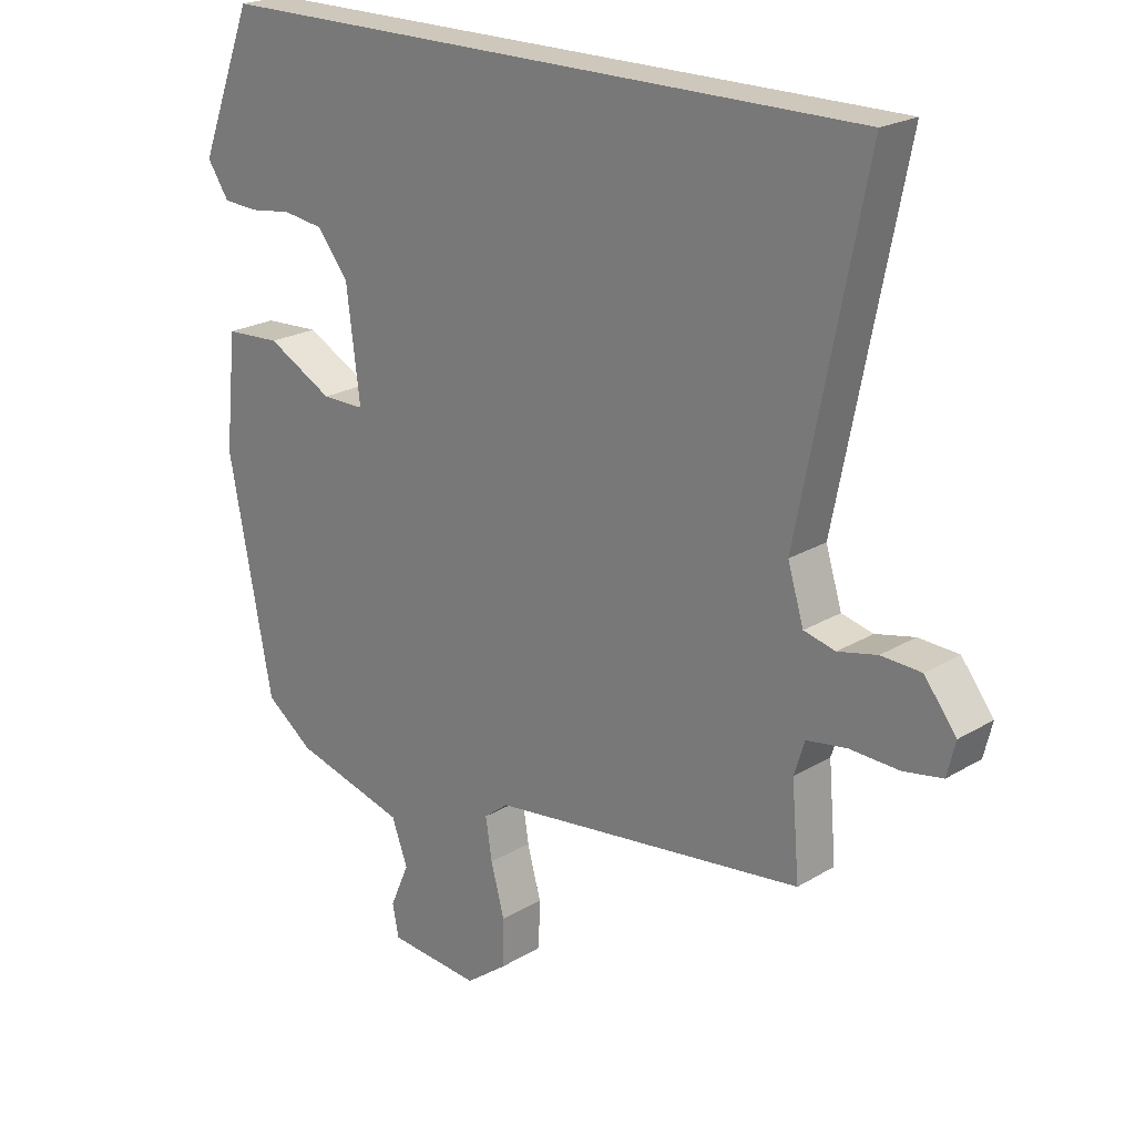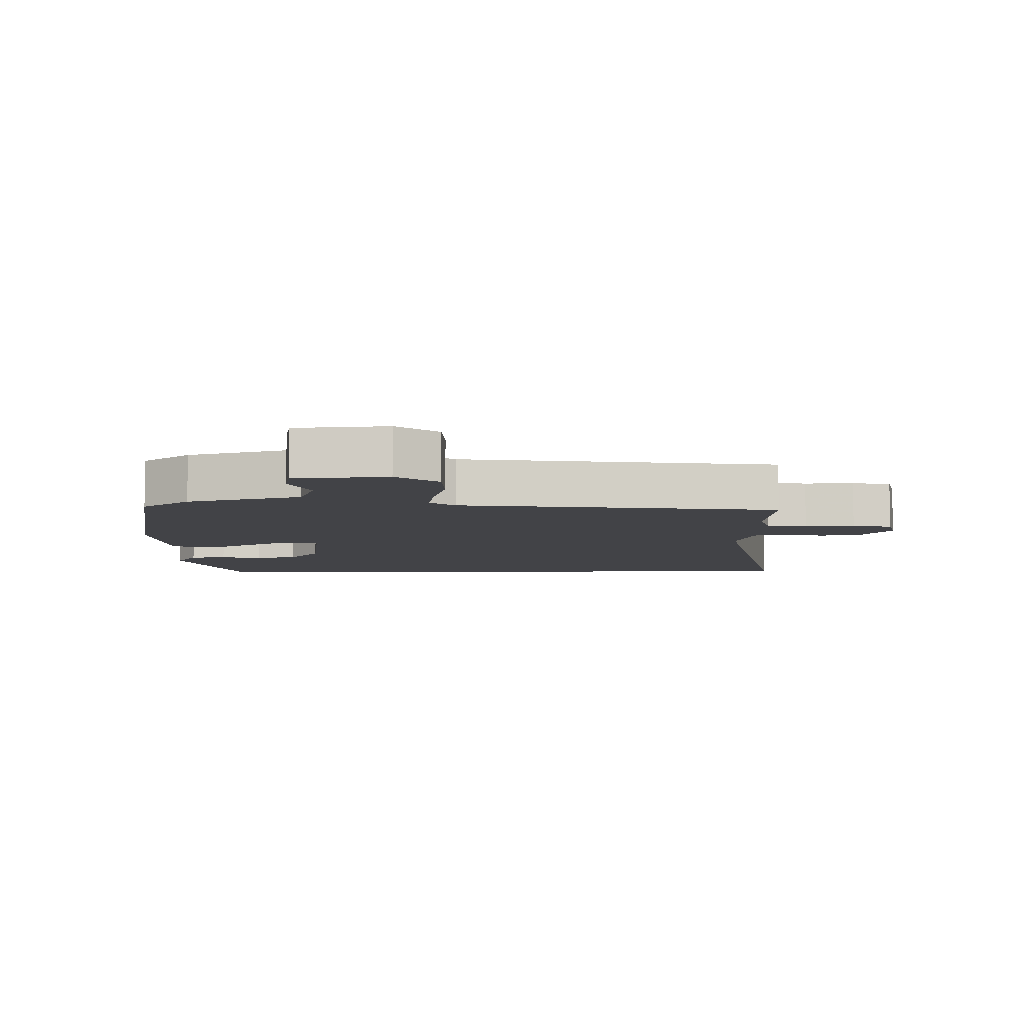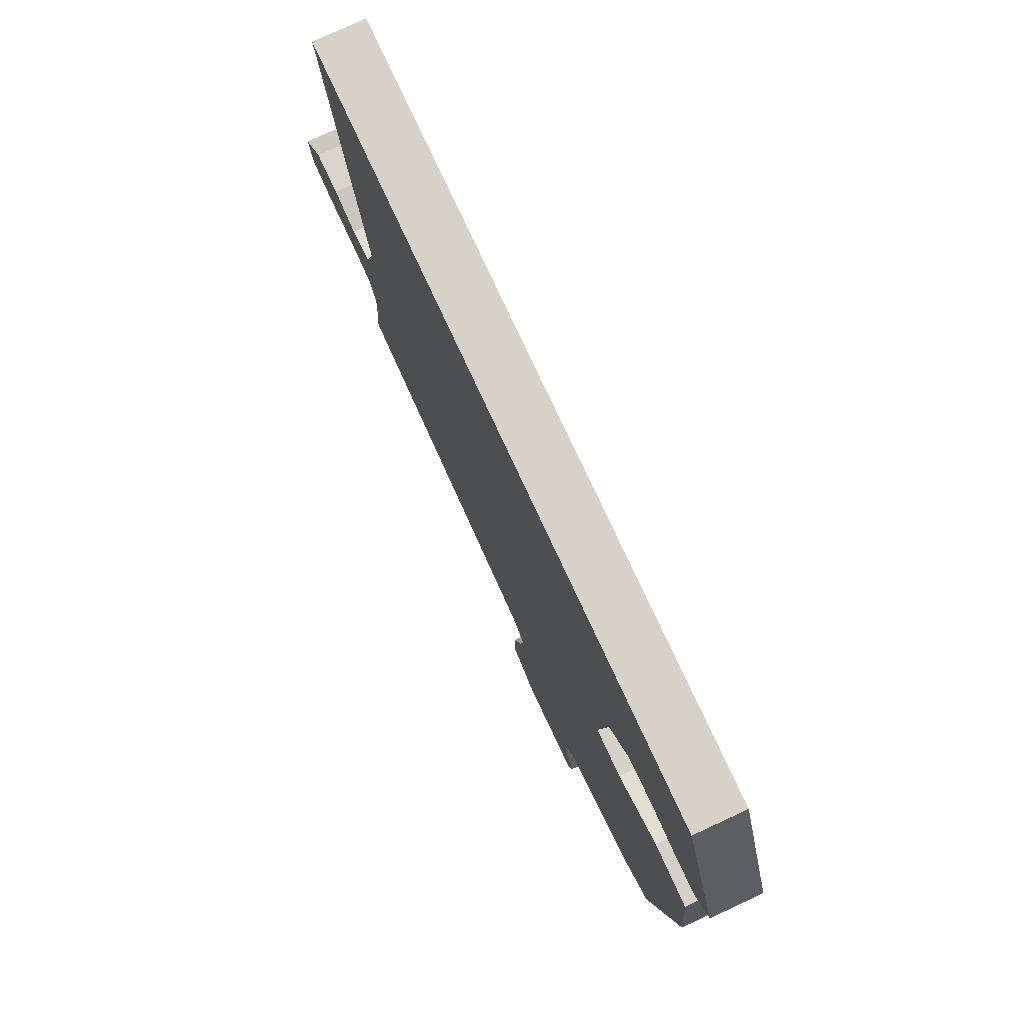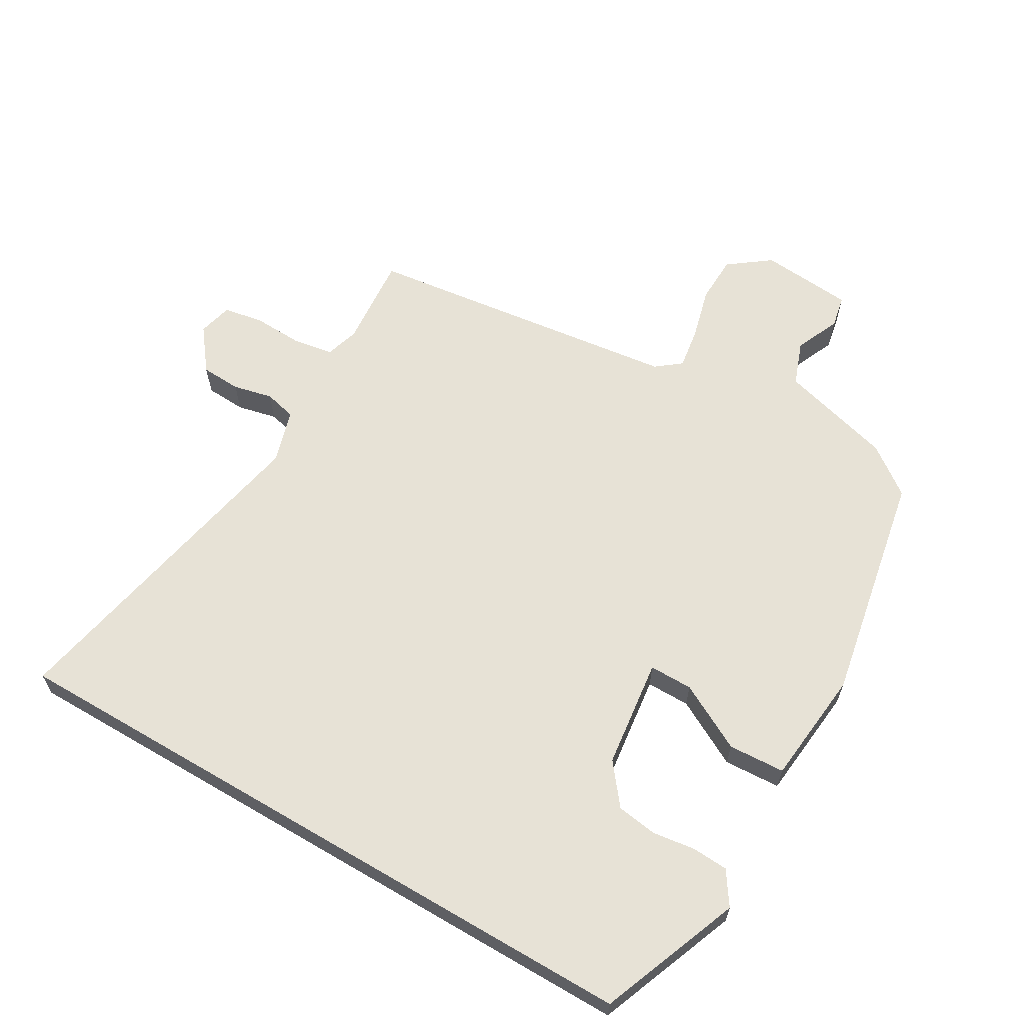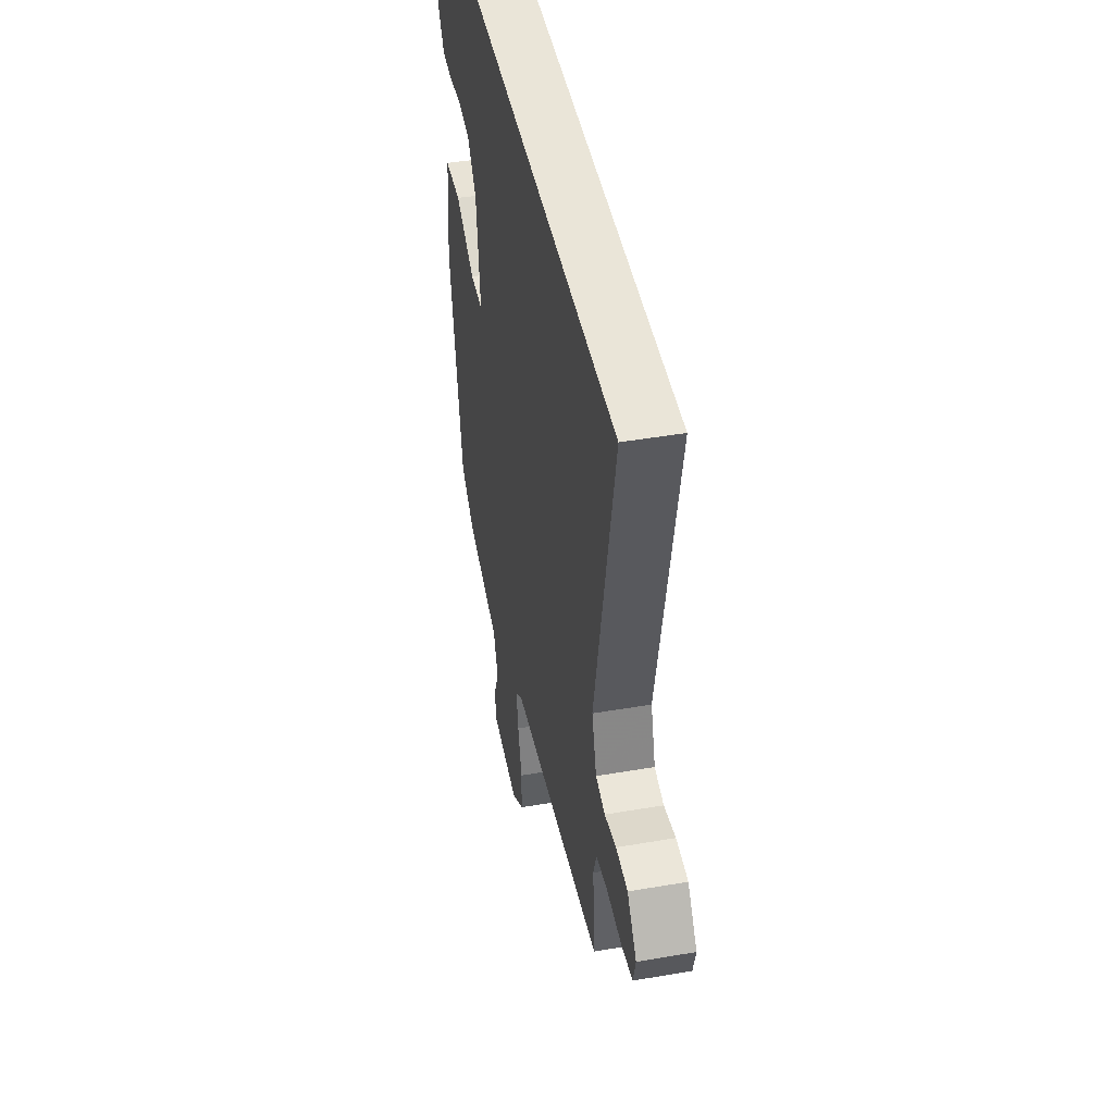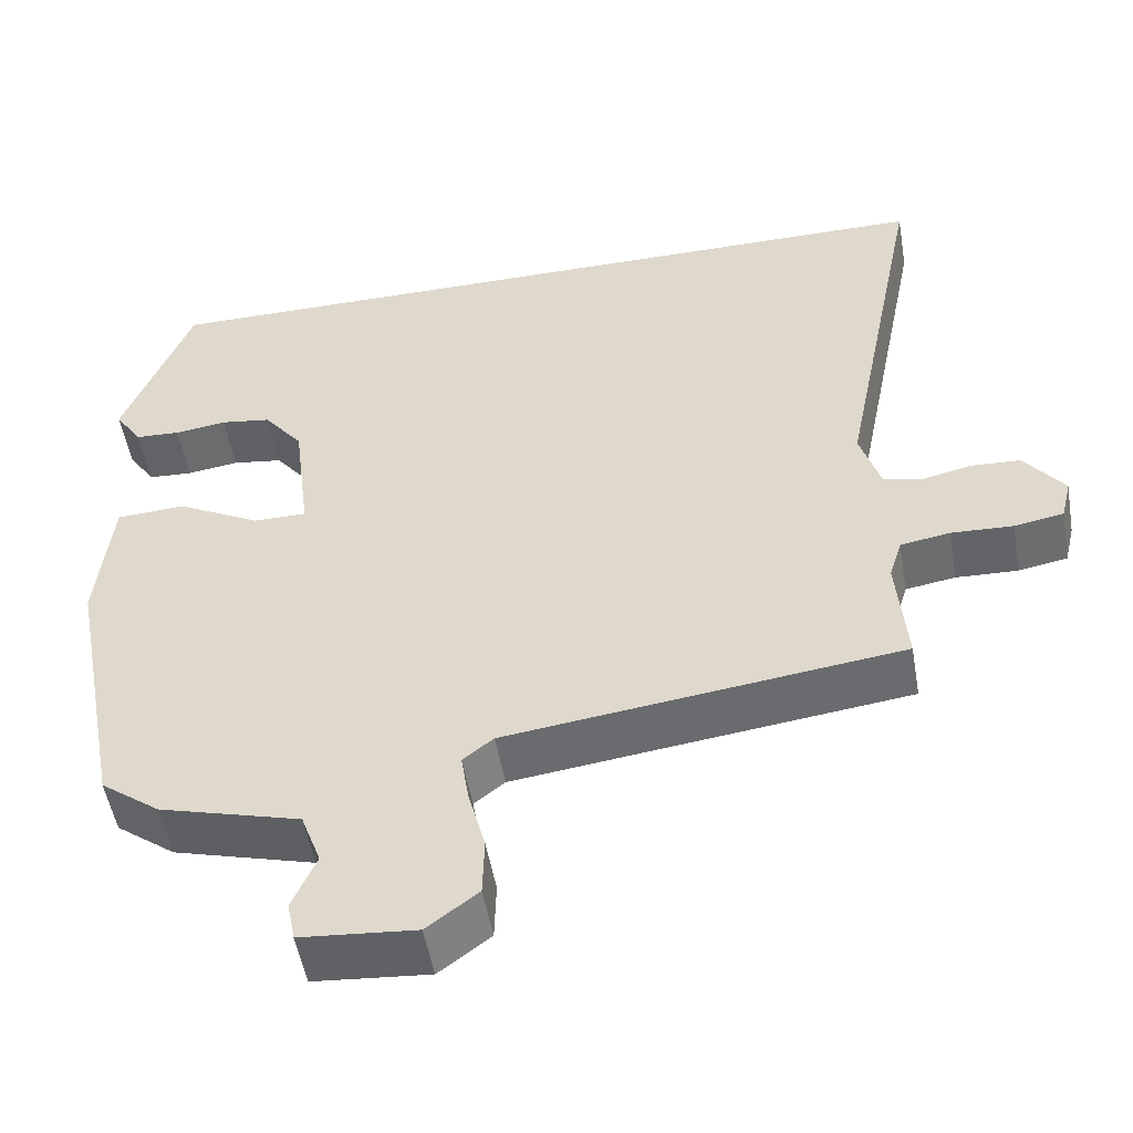
<metadata>
{"format":"obj","ext":"obj","renderer":"f3d","projection":"perspective","resolution":1024,"background":"white","views":[{"elev":21.9,"azim":-136.4,"up":"+Z"},{"elev":-7.4,"azim":-179.0,"up":"+Y"},{"elev":77.4,"azim":65.1,"up":"+Z"},{"elev":63.1,"azim":30.4,"up":"+Y"},{"elev":45.0,"azim":-101.3,"up":"+Z"},{"elev":-51.8,"azim":-170.2,"up":"+Z"}]}
</metadata>
<code>
v 0.449 0.07 -0.485
v 0.375 0.07 -0.54
v 0.2 0.07 -0.588
v 0.175 0.07 -0.656
v 0.205 0.07 -0.725
v 0.195 0.07 -0.775
v 0.052 0.07 -0.787
v -0.012 0.07 -0.739
v -0.014 0.07 -0.665
v 0.007 0.07 -0.586
v 0.017 0.07 -0.522
v -0.021 0.07 -0.492
v -0.512 0.07 -0.43
v -0.5 0.07 -0.287
v -0.516 0.07 -0.235
v -0.578 0.07 -0.225
v -0.655 0.07 -0.228
v -0.716 0.07 -0.217
v -0.729 0.07 -0.164
v -0.679 0.07 -0.099
v -0.617 0.07 -0.096
v -0.556 0.07 -0.11
v -0.507 0.07 -0.098
v -0.482 0.07 -0.016
v -0.585 0.07 0.5
v 0.445 0.07 0.5
v 0.53 0.07 0.282
v 0.496 0.07 0.231
v 0.44 0.07 0.228
v 0.375 0.07 0.237
v 0.312 0.07 0.228
v 0.263 0.07 0.166
v 0.242 0.07 -0.002
v 0.309 0.07 -0.002
v 0.412 0.07 0.053
v 0.499 0.07 0.048
v 0.517 0.07 -0.129
v 0.449 0 -0.485
v 0.375 0 -0.54
v 0.2 0 -0.588
v 0.175 0 -0.656
v 0.205 0 -0.725
v 0.195 0 -0.775
v 0.052 0 -0.787
v -0.012 0 -0.739
v -0.014 0 -0.665
v 0.007 0 -0.586
v 0.017 0 -0.522
v -0.021 0 -0.492
v -0.512 0 -0.43
v -0.5 0 -0.287
v -0.516 0 -0.235
v -0.578 0 -0.225
v -0.655 0 -0.228
v -0.716 0 -0.217
v -0.729 0 -0.164
v -0.679 0 -0.099
v -0.617 0 -0.096
v -0.556 0 -0.11
v -0.507 0 -0.098
v -0.482 0 -0.016
v -0.585 0 0.5
v 0.445 0 0.5
v 0.53 0 0.282
v 0.496 0 0.231
v 0.44 0 0.228
v 0.375 0 0.237
v 0.312 0 0.228
v 0.263 0 0.166
v 0.242 0 -0.002
v 0.309 0 -0.002
v 0.412 0 0.053
v 0.499 0 0.048
v 0.517 0 -0.129
f 34 35 36 37
f 33 34 37 1
f 27 28 29 30
f 27 30 31
f 26 27 31
f 24 25 26 31
f 23 24 31 32
f 19 20 21 22
f 19 22 23
f 16 17 18 19
f 15 16 19 23
f 14 15 23 32
f 12 13 14 32
f 7 8 9 10
f 7 10 11
f 4 5 6 7
f 3 4 7 11
f 33 1 2 3
f 33 3 11 12
f 12 32 33
f 74 73 72 71
f 38 74 71 70
f 67 66 65 64
f 68 67 64
f 68 64 63
f 68 63 62 61
f 69 68 61 60
f 59 58 57 56
f 60 59 56
f 56 55 54 53
f 60 56 53 52
f 69 60 52 51
f 69 51 50 49
f 47 46 45 44
f 48 47 44
f 44 43 42 41
f 48 44 41 40
f 40 39 38 70
f 49 48 40 70
f 70 69 49
f 1 38 39 2
f 2 39 40 3
f 3 40 41 4
f 4 41 42 5
f 5 42 43 6
f 6 43 44 7
f 7 44 45 8
f 8 45 46 9
f 9 46 47 10
f 10 47 48 11
f 11 48 49 12
f 12 49 50 13
f 13 50 51 14
f 14 51 52 15
f 15 52 53 16
f 16 53 54 17
f 17 54 55 18
f 18 55 56 19
f 19 56 57 20
f 20 57 58 21
f 21 58 59 22
f 22 59 60 23
f 23 60 61 24
f 24 61 62 25
f 25 62 63 26
f 26 63 64 27
f 27 64 65 28
f 28 65 66 29
f 29 66 67 30
f 30 67 68 31
f 31 68 69 32
f 32 69 70 33
f 33 70 71 34
f 34 71 72 35
f 35 72 73 36
f 36 73 74 37
f 37 74 38 1

</code>
